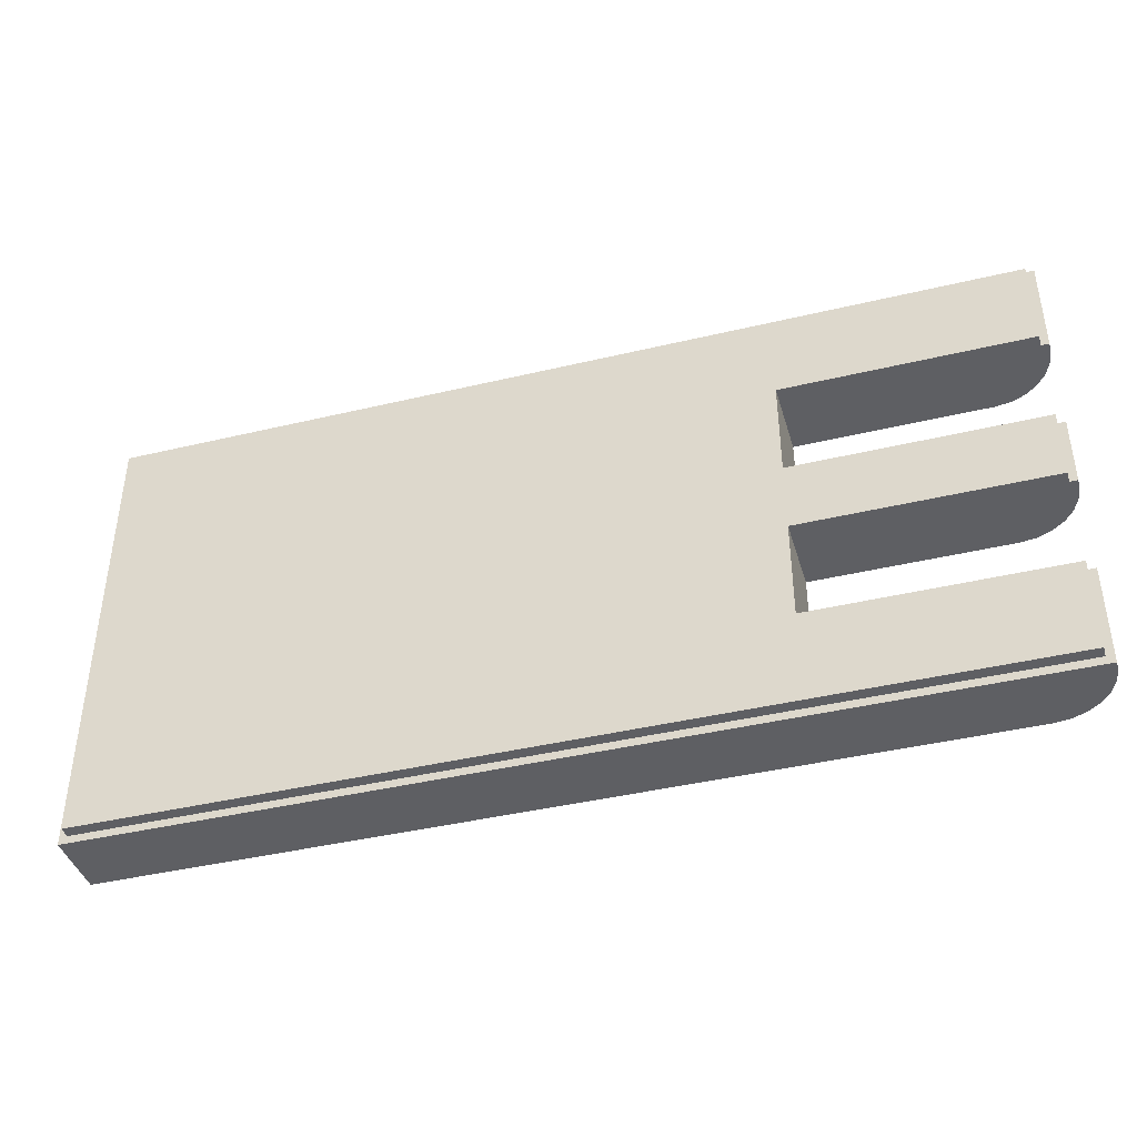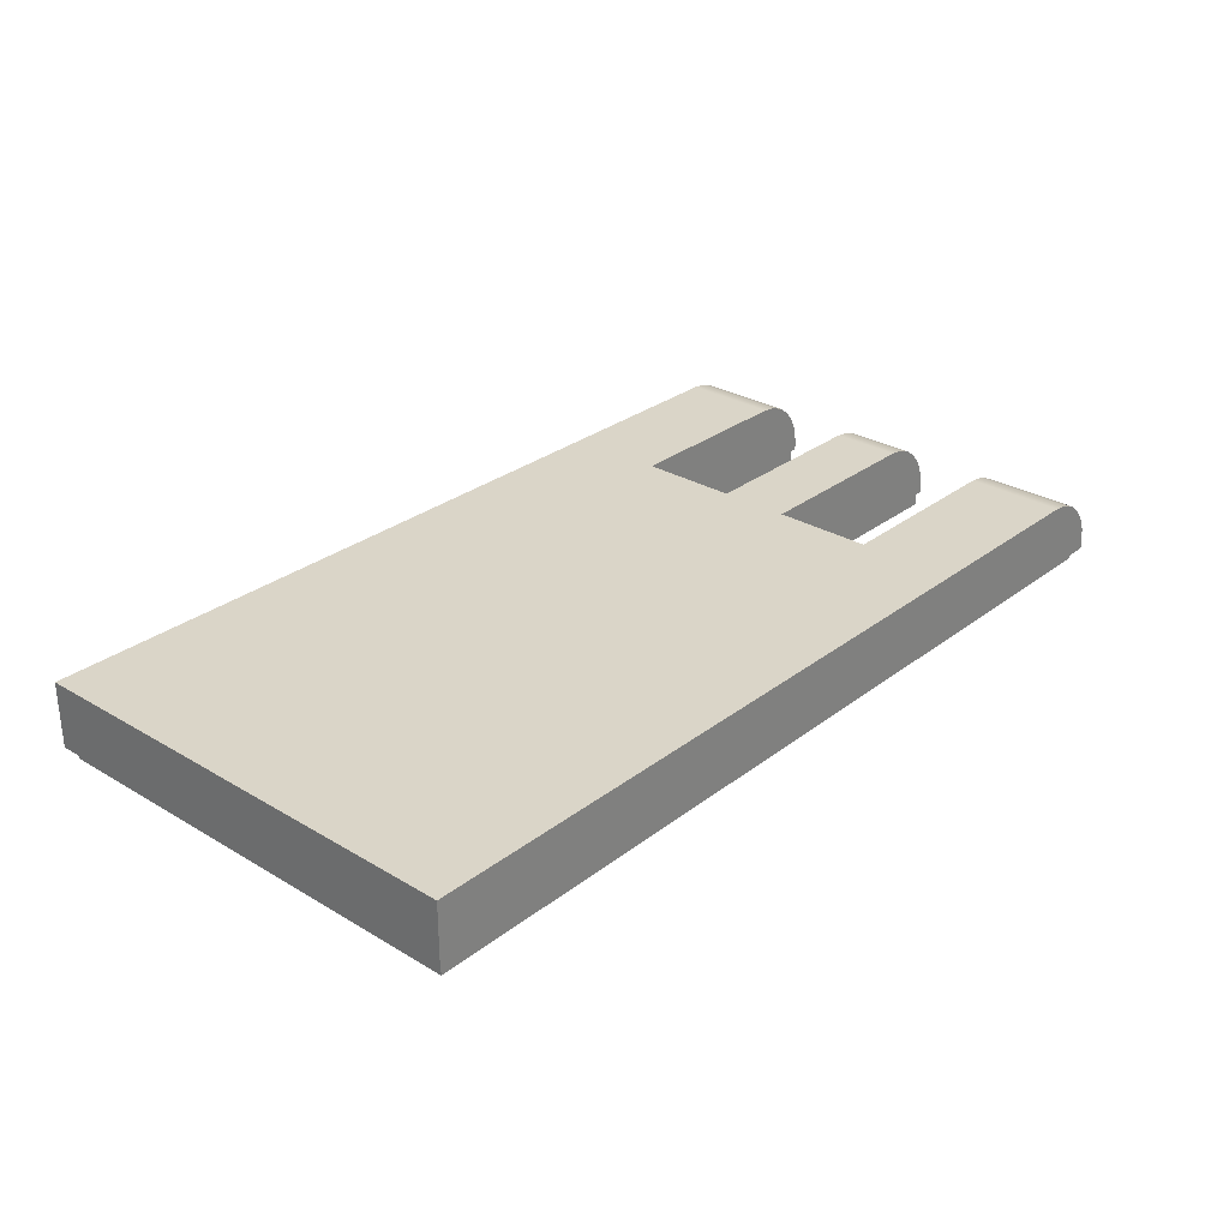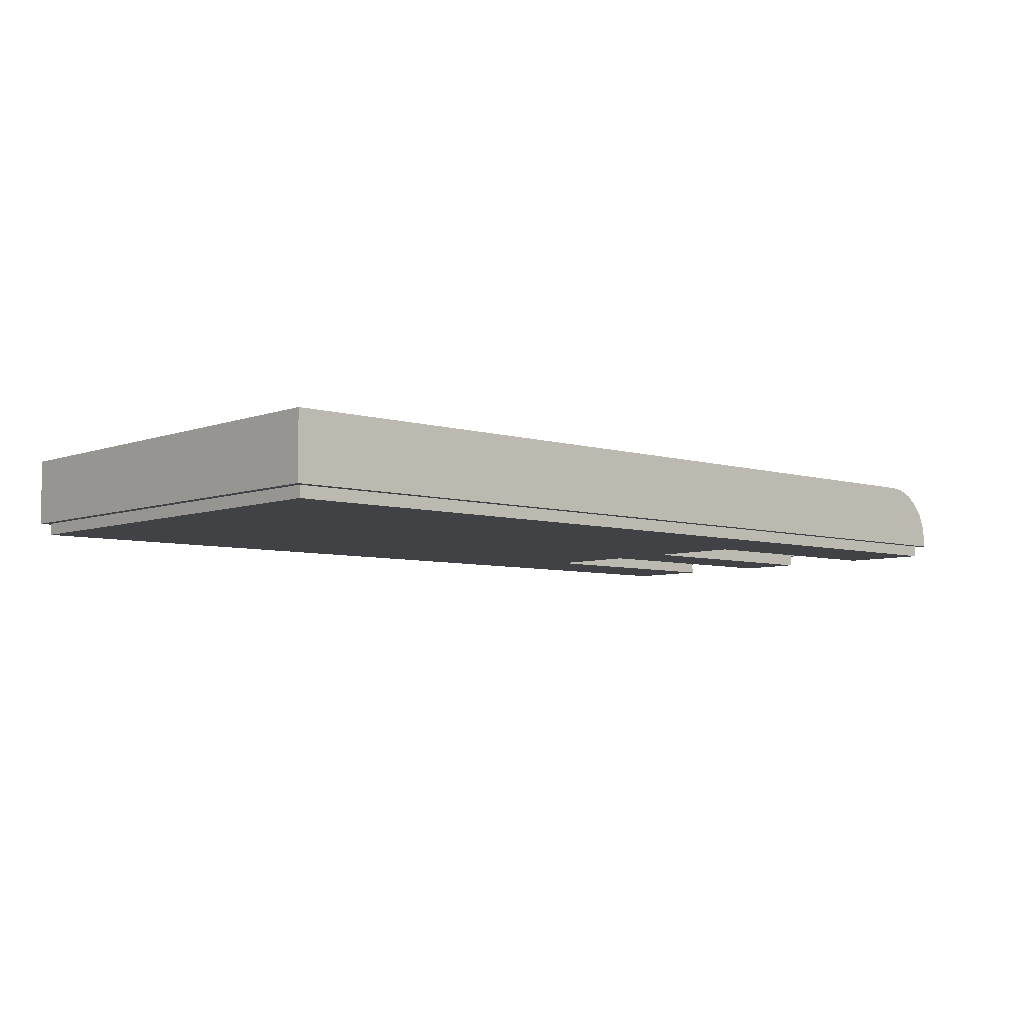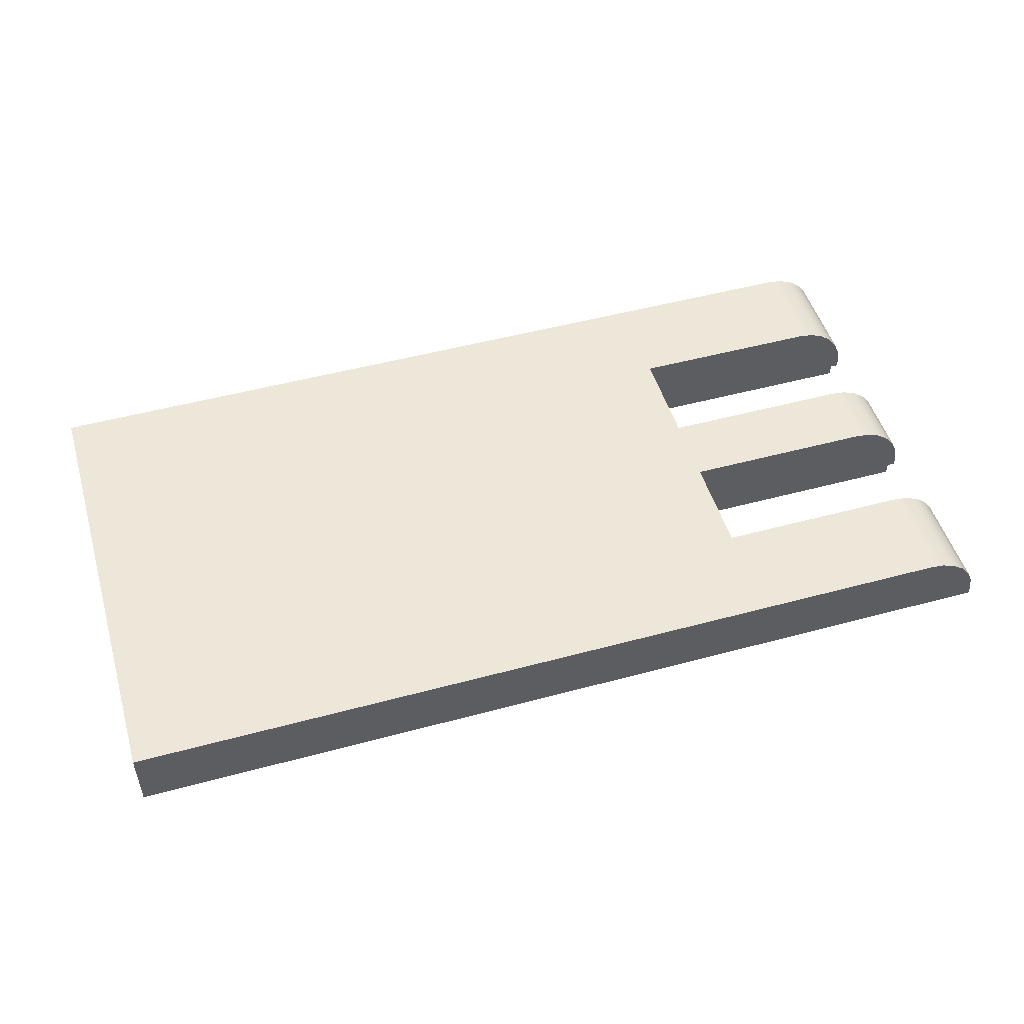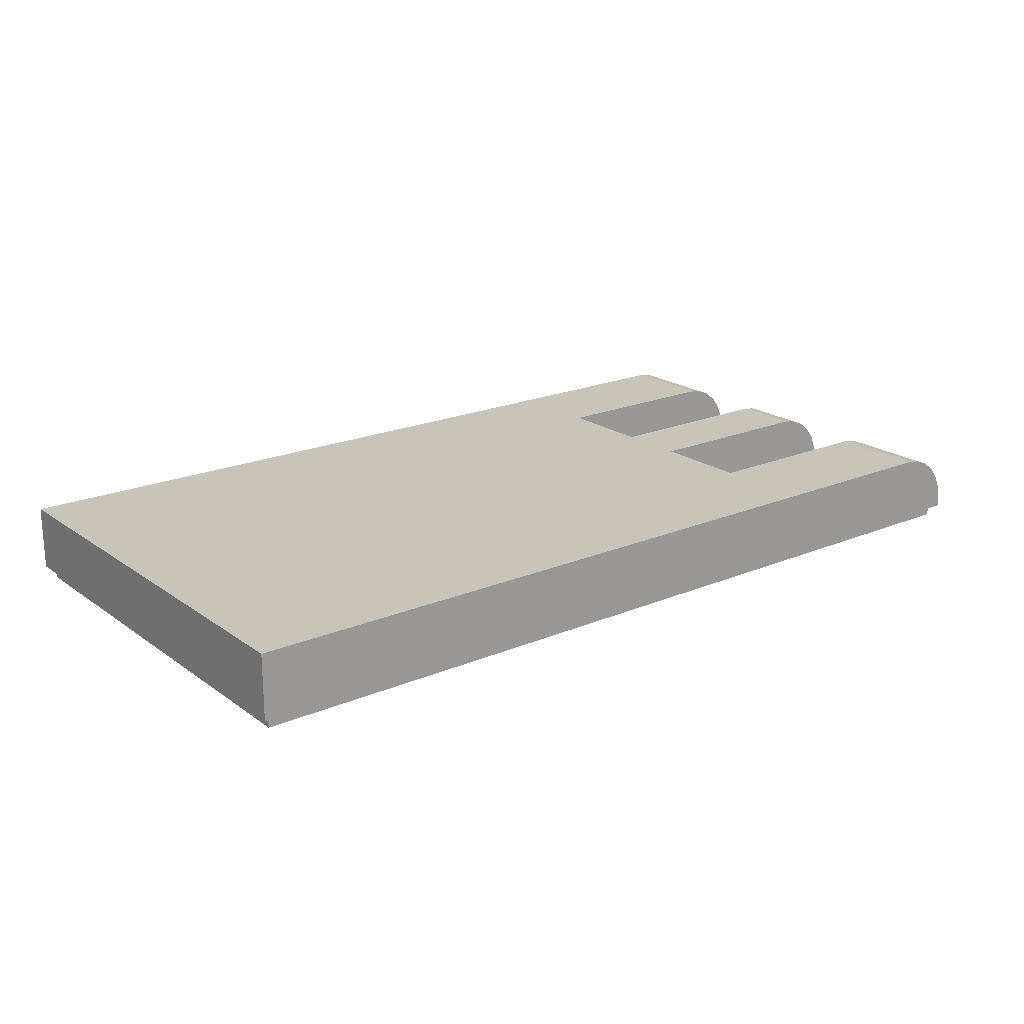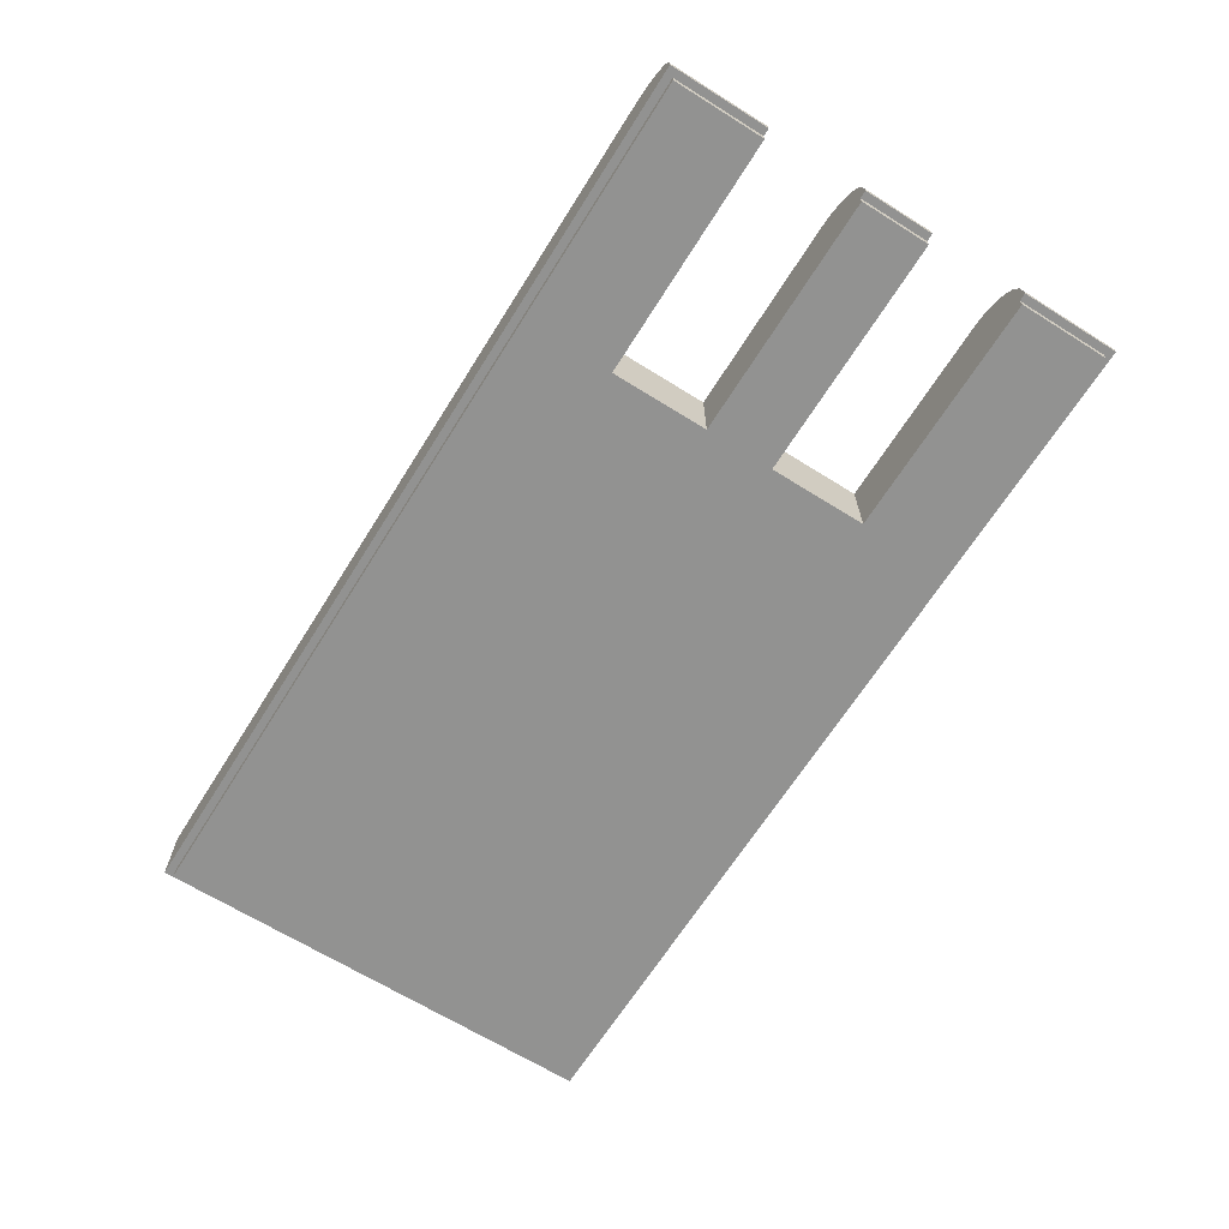
<metadata>
{"format":"obj","ext":"obj","renderer":"f3d","projection":"perspective","resolution":1024,"background":"white","views":[{"elev":-41.2,"azim":-163.8,"up":"+Y"},{"elev":29.1,"azim":131.5,"up":"+Z"},{"elev":-6.2,"azim":137.9,"up":"+Z"},{"elev":50.2,"azim":163.5,"up":"+Z"},{"elev":20.2,"azim":142.2,"up":"+Z"},{"elev":-66.2,"azim":-122.1,"up":"+Z"}]}
</metadata>
<code>
v 3.9 -0.45 1.4
v 3.9 -0.45 0.4
v 3.9 -1.725 0.4
v 3.9 -1.725 1.4
v 3.9 -0.45 0.4
v 3.9 -0.45 1.4
v 1.45 -0.45 1.4
v 1.256 -0.45 1.374
v 1.075 -0.45 1.3
v 0.9197 -0.45 1.18
v 0.8005 -0.45 1.025
v 0.7256 -0.45 0.8441
v 0.7 -0.45 0.65
v 0.7 -0.45 0.55
v 0.8 -0.45 0.55
v 0.8 -0.45 0.4
v 3.9 -1.725 1.4
v 3.9 -1.725 0.4
v 0.8 -1.725 0.4
v 0.8 -1.725 0.55
v 0.7 -1.725 0.55
v 0.7 -1.725 0.65
v 0.7256 -1.725 0.8441
v 0.8005 -1.725 1.025
v 0.9197 -1.725 1.18
v 1.075 -1.725 1.3
v 1.256 -1.725 1.374
v 1.45 -1.725 1.4
v 0.8 -1.725 0.4
v 3.9 -1.725 0.4
v 3.9 -0.45 0.4
v 0.8 -0.45 0.4
v 0.8 0.45 0.4
v 3.9 0.45 0.4
v 3.9 1.725 0.4
v 0.8 1.725 0.4
v 0.8 2.9 0.4
v 12.4 2.9 0.4
v 12.4 -2.9 0.4
v 0.8 -2.9 0.4
v 0.8 -0.45 0.4
v 0.8 -0.45 0.55
v 0.8 0.45 0.55
v 0.8 0.45 0.4
v 0.8 -0.45 0.55
v 0.7 -0.45 0.55
v 0.7 0.45 0.55
v 0.8 0.45 0.55
v 0.7 -0.45 0.55
v 0.7 -0.45 0.65
v 0.7 0.45 0.65
v 0.7 0.45 0.55
v 0.7 -0.45 0.65
v 0.7256 -0.45 0.8441
v 0.8005 -0.45 1.025
v 0.9197 -0.45 1.18
v 1.075 -0.45 1.3
v 1.256 -0.45 1.374
v 1.45 -0.45 1.4
v 1.45 0.45 1.4
v 1.256 0.45 1.374
v 1.075 0.45 1.3
v 0.9197 0.45 1.18
v 0.8005 0.45 1.025
v 0.7256 0.45 0.8441
v 0.7 0.45 0.65
v 3.9 0.45 0.4
v 3.9 0.45 1.4
v 3.9 1.725 1.4
v 3.9 1.725 0.4
v 3.9 1.725 0.4
v 3.9 1.725 1.4
v 1.45 1.725 1.4
v 1.256 1.725 1.374
v 1.075 1.725 1.3
v 0.9197 1.725 1.18
v 0.8005 1.725 1.025
v 0.7256 1.725 0.8441
v 0.7 1.725 0.65
v 0.7 1.725 0.55
v 0.8 1.725 0.55
v 0.8 1.725 0.4
v 3.9 0.45 1.4
v 3.9 0.45 0.4
v 0.8 0.45 0.4
v 0.8 0.45 0.55
v 0.7 0.45 0.55
v 0.7 0.45 0.65
v 0.7256 0.45 0.8441
v 0.8005 0.45 1.025
v 0.9197 0.45 1.18
v 1.075 0.45 1.3
v 1.256 0.45 1.374
v 1.45 0.45 1.4
v 0.8 1.725 0.4
v 0.8 1.725 0.55
v 0.8 2.9 0.55
v 0.8 2.9 0.4
v 0.7 1.725 0.55
v 0.7 1.725 0.65
v 0.7 3 0.65
v 0.7 3 0.55
v 0.7 1.725 0.65
v 0.7256 1.725 0.8441
v 0.8005 1.725 1.025
v 0.9197 1.725 1.18
v 1.075 1.725 1.3
v 1.256 1.725 1.374
v 1.45 1.725 1.4
v 1.45 3 1.4
v 1.256 3 1.374
v 1.075 3 1.3
v 0.9197 3 1.18
v 0.8005 3 1.025
v 0.7256 3 0.8441
v 0.7 3 0.65
v 12.4 -2.9 0.55
v 0.8 -2.9 0.55
v 0.8 -2.9 0.4
v 12.4 -2.9 0.4
v 0.8 -1.725 0.55
v 0.8 -1.725 0.4
v 0.8 -2.9 0.4
v 0.8 -2.9 0.55
v 12.4 -2.9 0.4
v 12.4 2.9 0.4
v 12.4 2.9 0.55
v 12.4 -2.9 0.55
v 0.8 2.9 0.55
v 12.4 2.9 0.55
v 12.4 2.9 0.4
v 0.8 2.9 0.4
v 0.7 -3 0.55
v 12.5 -3 0.55
v 12.5 -3 1.4
v 1.45 -3 1.4
v 1.256 -3 1.374
v 1.075 -3 1.3
v 0.9197 -3 1.18
v 0.8005 -3 1.025
v 0.7256 -3 0.8441
v 0.7 -3 0.65
v 12.5 -3 0.55
v 12.5 3 0.55
v 12.5 3 1.4
v 12.5 -3 1.4
v 3.9 -1.725 1.4
v 1.45 -1.725 1.4
v 1.45 -3 1.4
v 12.5 -3 1.4
v 12.5 3 1.4
v 1.45 3 1.4
v 1.45 1.725 1.4
v 3.9 1.725 1.4
v 3.9 0.45 1.4
v 1.45 0.45 1.4
v 1.45 -0.45 1.4
v 3.9 -0.45 1.4
v 1.45 -1.725 1.4
v 1.256 -1.725 1.374
v 1.075 -1.725 1.3
v 0.9197 -1.725 1.18
v 0.8005 -1.725 1.025
v 0.7256 -1.725 0.8441
v 0.7 -1.725 0.65
v 0.7 -3 0.65
v 0.7256 -3 0.8441
v 0.8005 -3 1.025
v 0.9197 -3 1.18
v 1.075 -3 1.3
v 1.256 -3 1.374
v 1.45 -3 1.4
v 0.7 -1.725 0.65
v 0.7 -1.725 0.55
v 0.7 -3 0.55
v 0.7 -3 0.65
v 0.7 -1.725 0.55
v 0.8 -1.725 0.55
v 0.8 -2.9 0.55
v 12.4 -2.9 0.55
v 12.4 2.9 0.55
v 0.8 2.9 0.55
v 0.8 1.725 0.55
v 0.7 1.725 0.55
v 0.7 3 0.55
v 12.5 3 0.55
v 12.5 -3 0.55
v 0.7 -3 0.55
v 12.5 3 0.55
v 0.7 3 0.55
v 0.7 3 0.65
v 0.7256 3 0.8441
v 0.8005 3 1.025
v 0.9197 3 1.18
v 1.075 3 1.3
v 1.256 3 1.374
v 1.45 3 1.4
v 12.5 3 1.4
g a8510194-e355-11ea-af8d-54bf646e7e1f
f 1 2 4
f 4 2 3
g a85239f6-e355-11ea-b504-54bf646e7e1f
f 6 7 5
f 5 7 12
f 5 12 15
f 15 12 13
f 15 13 14
f 8 9 7
f 7 9 10
f 7 10 11
f 11 12 7
f 15 16 5
g a853245c-e355-11ea-907f-54bf646e7e1f
f 17 18 28
f 28 18 23
f 28 23 24
f 19 20 18
f 18 20 23
f 21 22 20
f 20 22 23
f 24 25 28
f 28 25 26
f 28 26 27
g a78ea65e-e355-11ea-a7c5-54bf646e7e1f
f 29 30 40
f 40 30 39
f 39 30 31
f 39 31 34
f 34 31 32
f 34 32 33
f 39 34 38
f 38 34 35
f 38 35 37
f 37 35 36
g a85483b8-e355-11ea-a667-54bf646e7e1f
f 41 42 44
f 44 42 43
g a8556e24-e355-11ea-86ef-54bf646e7e1f
f 45 46 48
f 48 46 47
g a856a67a-e355-11ea-8f9d-54bf646e7e1f
f 49 50 52
f 52 50 51
g a857df00-e355-11ea-87d4-54bf646e7e1f
f 66 53 65
f 65 53 54
f 65 54 64
f 64 54 55
f 64 55 63
f 63 55 56
f 63 56 62
f 62 56 57
f 62 57 61
f 61 57 58
f 61 58 60
f 60 58 59
g a7ea55ee-e355-11ea-b5ac-54bf646e7e1f
f 67 68 70
f 70 68 69
g a7ebb568-e355-11ea-af51-54bf646e7e1f
f 72 73 71
f 71 73 78
f 71 78 81
f 81 78 79
f 81 79 80
f 74 75 73
f 73 75 76
f 73 76 77
f 77 78 73
f 81 82 71
g a7eceddc-e355-11ea-bb8c-54bf646e7e1f
f 83 84 94
f 94 84 89
f 94 89 90
f 85 86 84
f 84 86 89
f 87 88 86
f 86 88 89
f 90 91 94
f 94 91 92
f 94 92 93
g a78de318-e355-11ea-80ef-54bf646e7e1f
f 95 96 98
f 98 96 97
g 02e9ad99-4afb-30de-bcb4-d67235bdd83d
f 99 100 102
f 102 100 101
g b6fd0c8e-4d9a-34c4-913d-8f8238a3191d
f 116 103 115
f 115 103 104
f 115 104 114
f 114 104 105
f 114 105 113
f 113 105 106
f 113 106 112
f 112 106 107
f 112 107 111
f 111 107 108
f 111 108 110
f 110 108 109
g a78d1fc8-e355-11ea-88b1-54bf646e7e1f
f 118 119 117
f 117 119 120
g 26bbaf1c-2616-3ab7-8dcd-deac593f9720
f 121 122 124
f 124 122 123
g a78f428a-e355-11ea-97f9-54bf646e7e1f
f 126 127 125
f 125 127 128
g a78fdeda-e355-11ea-81f2-54bf646e7e1f
f 130 131 129
f 129 131 132
g a739d434-e355-11ea-b4b7-54bf646e7e1f
f 133 134 142
f 142 134 141
f 141 134 140
f 140 134 135
f 140 135 139
f 139 135 136
f 139 136 138
f 138 136 137
g a73a224a-e355-11ea-8870-54bf646e7e1f
f 144 145 143
f 143 145 146
g a73a706e-e355-11ea-96e9-54bf646e7e1f
f 148 149 147
f 147 149 150
f 147 150 158
f 158 150 155
f 158 155 156
f 150 151 155
f 155 151 154
f 154 151 152
f 154 152 153
f 156 157 158
g a73ae5a2-e355-11ea-973b-54bf646e7e1f
f 172 159 171
f 171 159 160
f 171 160 170
f 170 160 161
f 170 161 169
f 169 161 162
f 169 162 168
f 168 162 163
f 168 163 167
f 167 163 164
f 167 164 166
f 166 164 165
g a73b33c0-e355-11ea-a214-54bf646e7e1f
f 173 174 176
f 176 174 175
g a73ba8de-e355-11ea-ad6f-54bf646e7e1f
f 178 179 177
f 177 179 188
f 188 179 180
f 188 180 187
f 187 180 181
f 187 181 186
f 186 181 182
f 186 182 185
f 185 182 184
f 184 182 183
g a73bf6fa-e355-11ea-ba83-54bf646e7e1f
f 190 191 189
f 189 191 192
f 189 192 193
f 189 193 198
f 198 193 194
f 198 194 197
f 197 194 195
f 197 195 196

</code>
